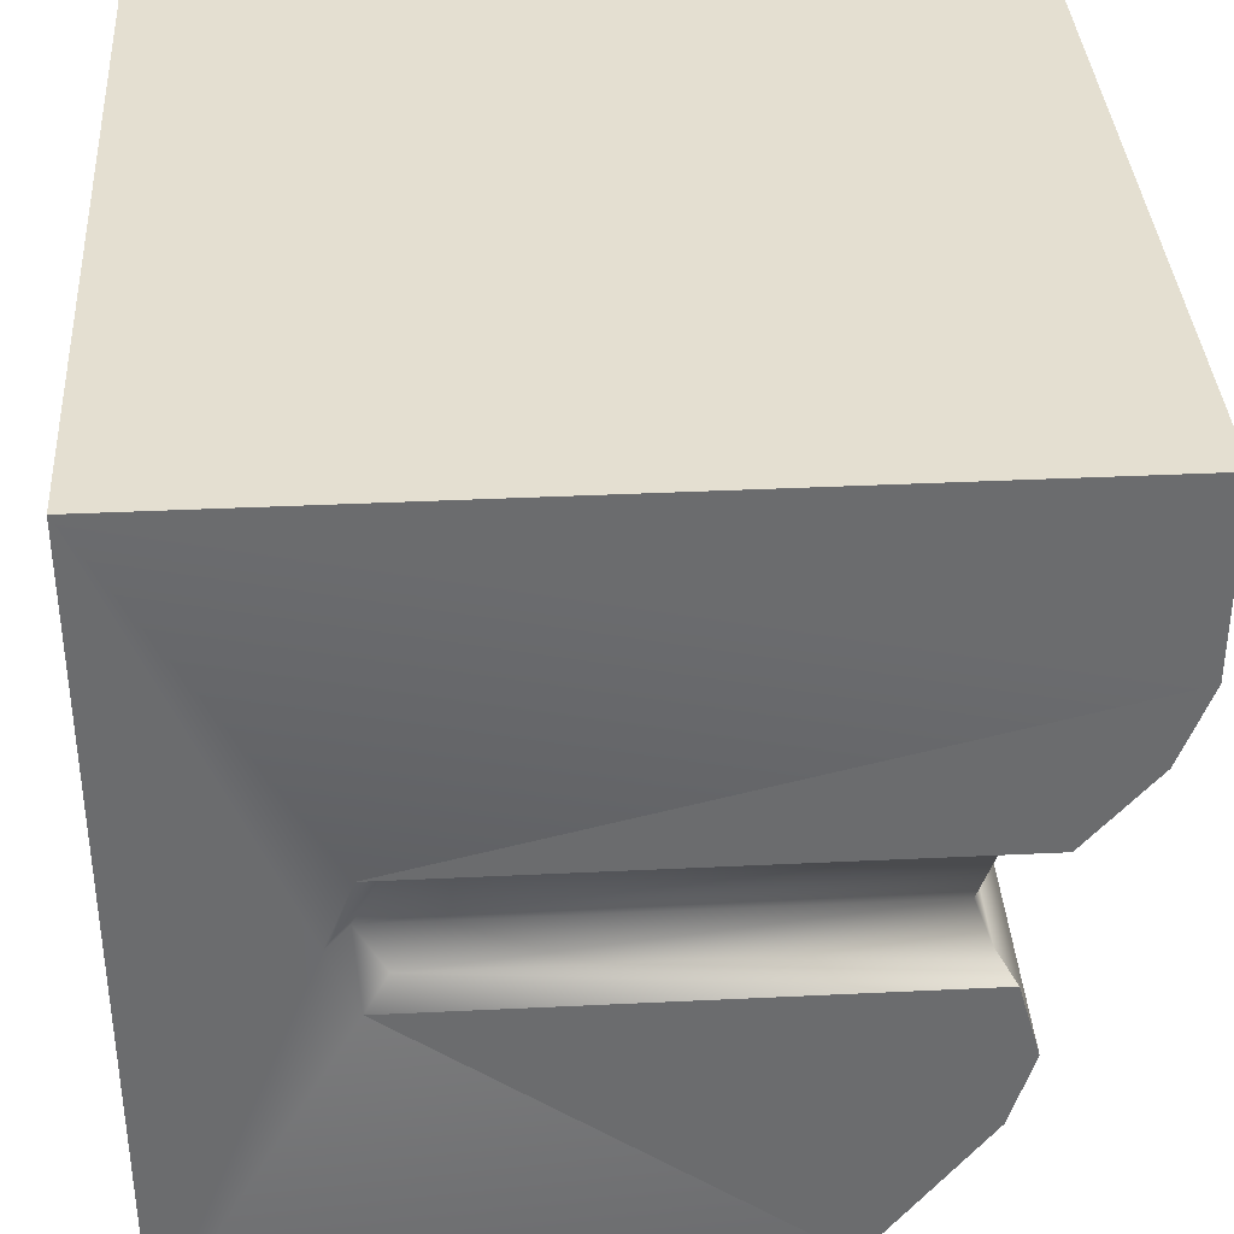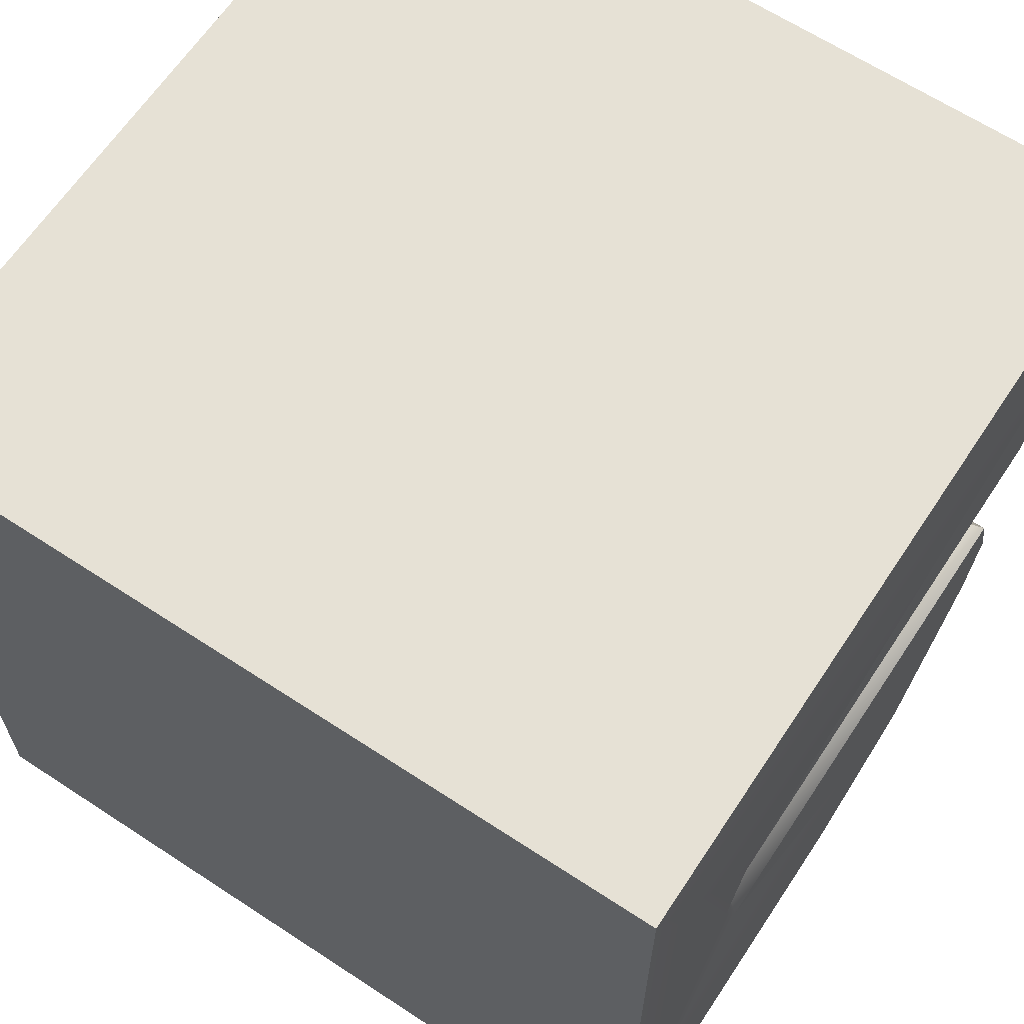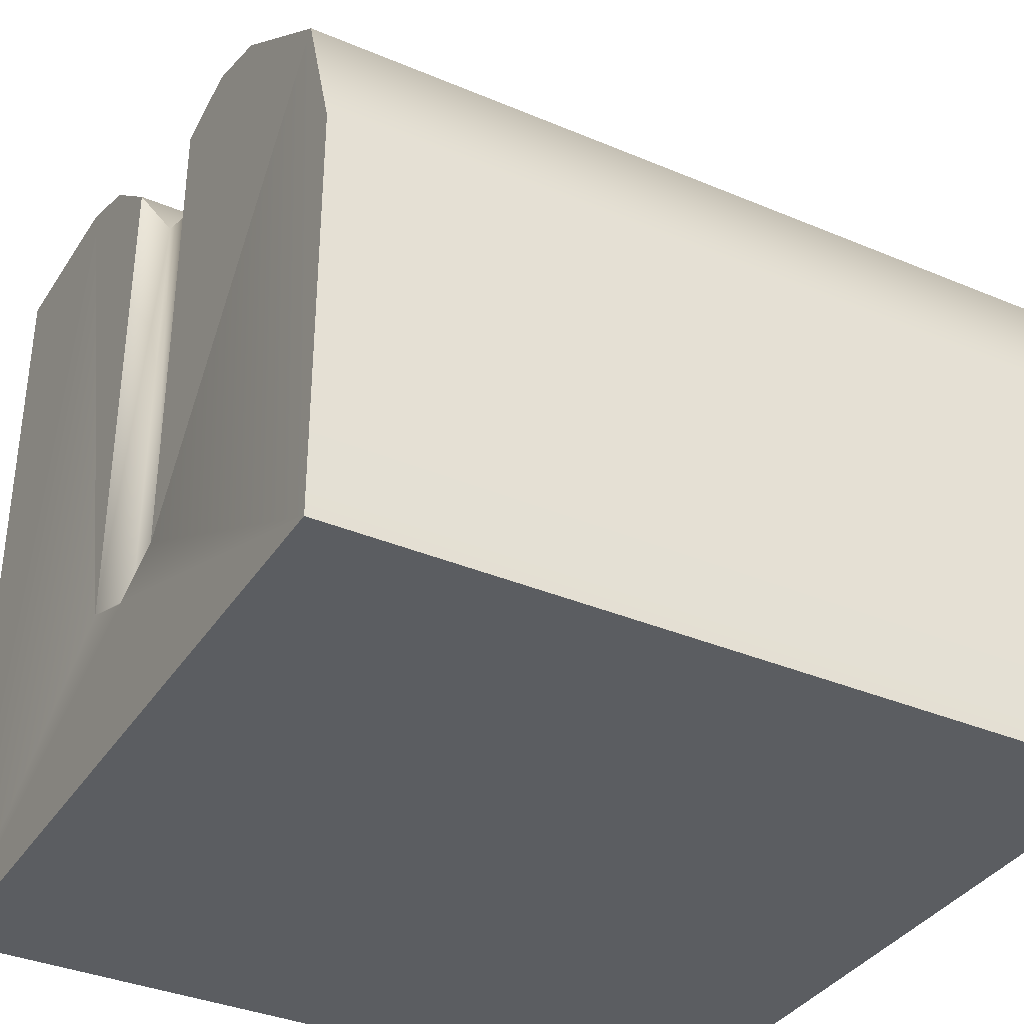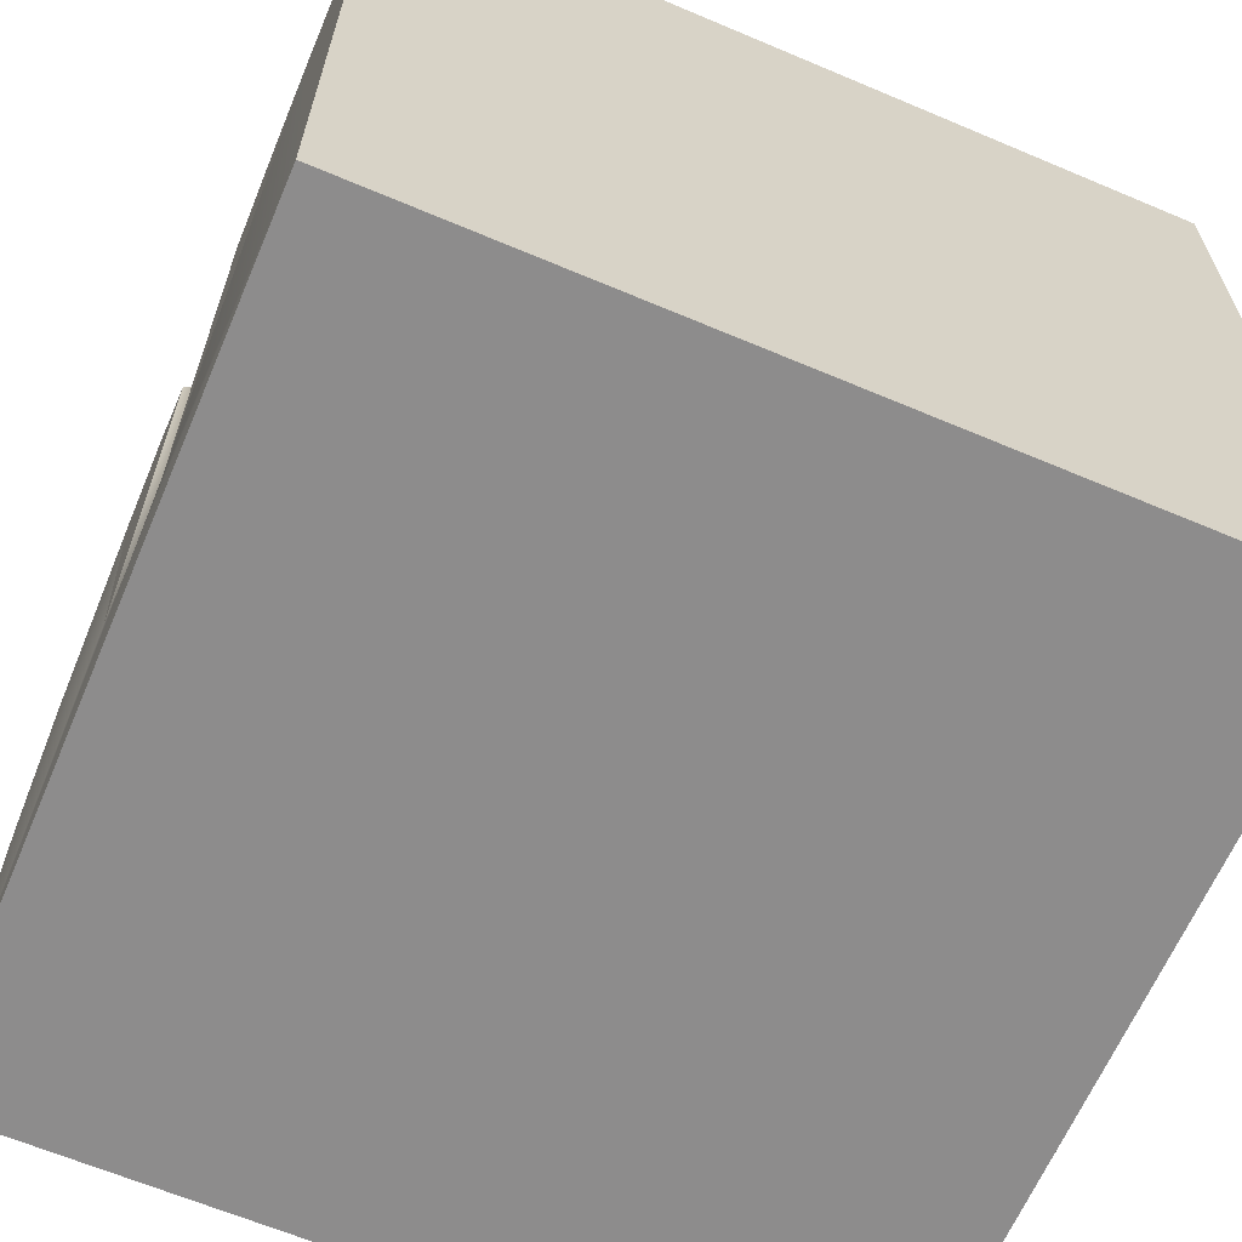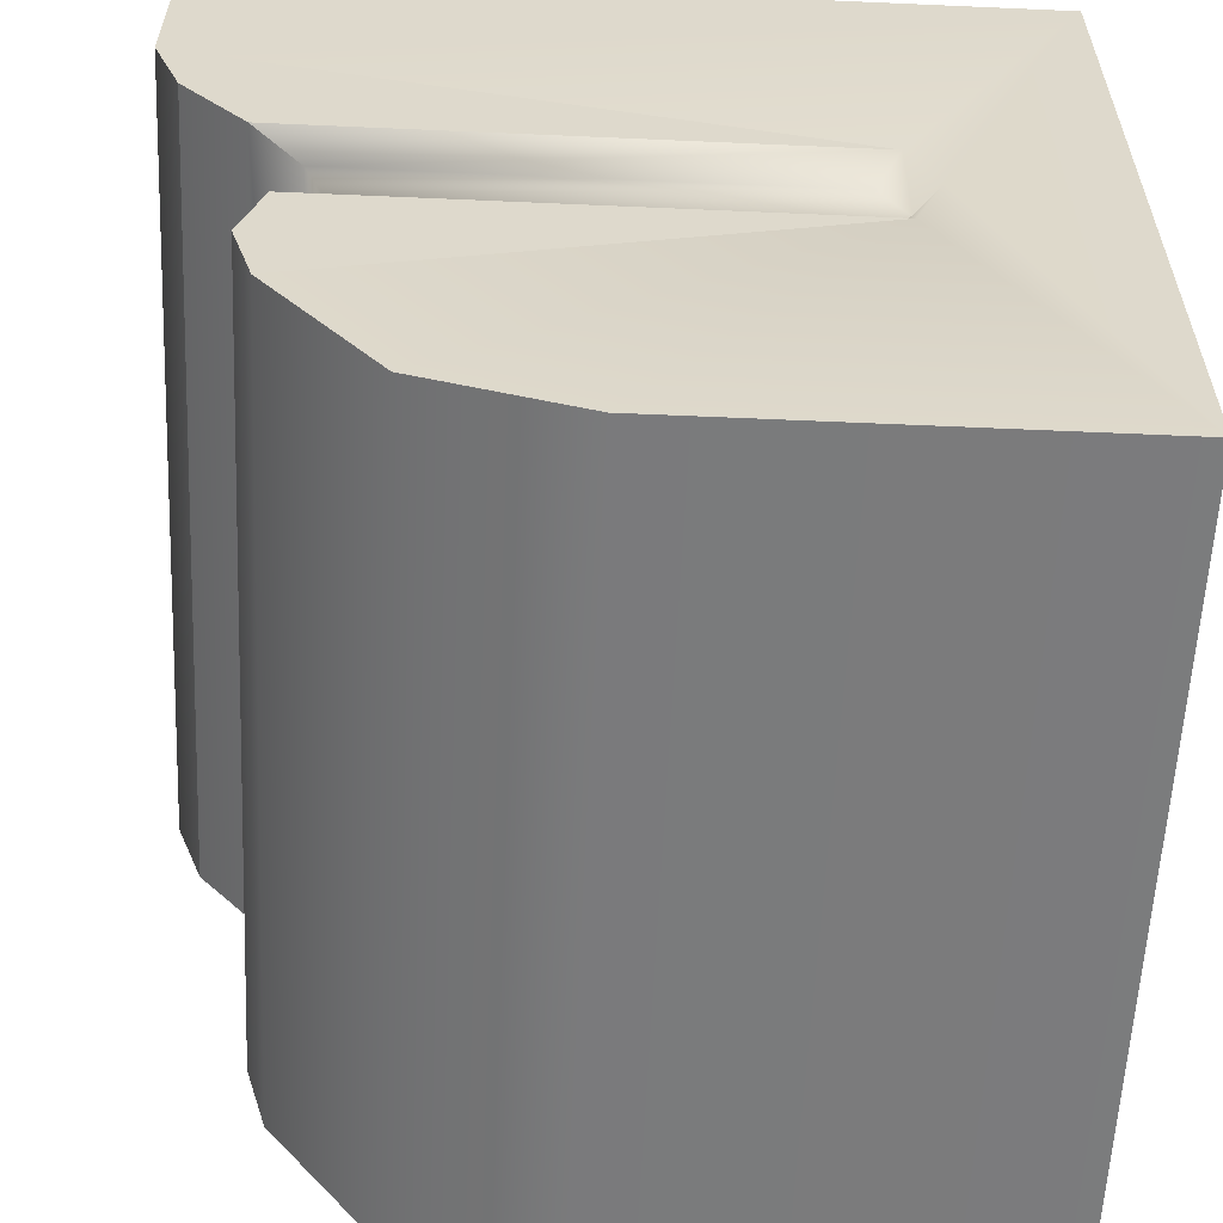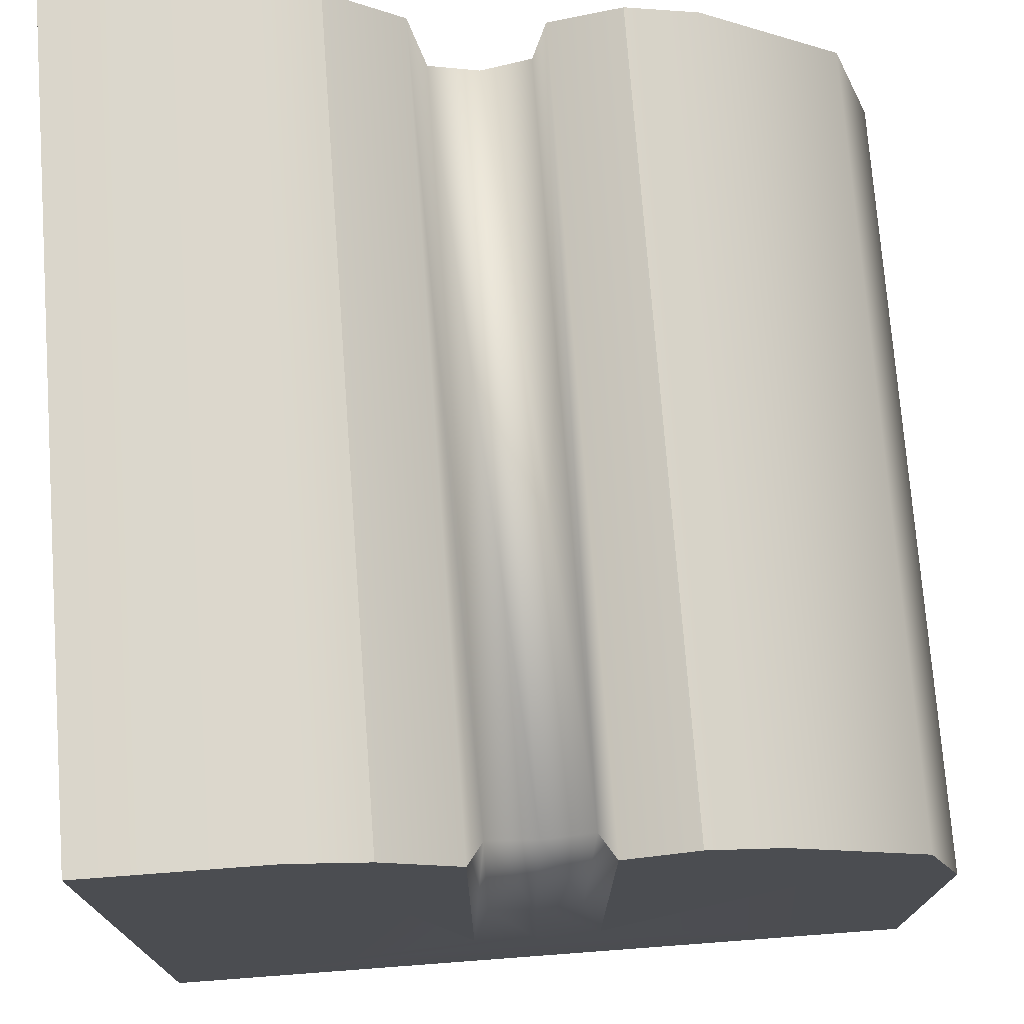
<metadata>
{"format":"obj","ext":"obj","renderer":"f3d","projection":"perspective","resolution":1024,"background":"white","views":[{"elev":36.7,"azim":-93.6,"up":"+Y"},{"elev":64.3,"azim":-146.5,"up":"+Y"},{"elev":-36.1,"azim":-28.9,"up":"+Z"},{"elev":-64.3,"azim":156.9,"up":"+Z"},{"elev":-58.6,"azim":87.4,"up":"+Y"},{"elev":74.0,"azim":-94.3,"up":"+Z"}]}
</metadata>
<code>
o model_1442
v -0.5 1 -0.5
v -0.5 0 -0.5
v -0.5 0.5042 -0.3017
v -0.5 1 -0.5
v -0.5 1 0
v 0.5 1 0
v 0.5 1 -0.5
v 0.5 0.2393 0.3476
v 0.5 0.4218 -0.2683
v 0.5 0.3305 0.3746
v -0.5 0 0.02566
v 0.5 0 0.02566
v 0.5 0.05876 0.2106
v -0.5 0.05876 0.2106
v -0.5 0.7753 0.5
v 0.5 0.7753 0.5
v 0.5 1 0.5
v -0.5 1 0.5
v 0.5 0 -0.5
v -0.5 0 -0.5
v -0.5 1 -0.5
v 0.5 1 -0.5
v 0.5 0 -0.5
v -0.5 0 -0.5
v -0.5 0.3305 0.3746
v 0.5 0.3305 0.3746
v 0.5 0.4218 0.3484
v -0.5 0.4218 0.3484
v -0.5 0.7753 0.5
v -0.5 1 0
v -0.5 0.5867 0.3845
v 0.5 0.5867 0.3845
v 0.5 0.681 0.4648
v -0.5 0.681 0.4648
v -0.5 0.5867 -0.2683
v -0.4645 0.566 -0.2424
v -0.4645 0.566 0.3277
v -0.5 0.5867 0.3845
v -0.4645 0.566 0.3277
v 0.4645 0.566 0.3277
v 0.5 0.2393 0.3476
v -0.5 0.2393 0.3476
v 0.5 0.5042 -0.3017
v 0.4645 0.5035 -0.2758
v 0.4645 0.441 -0.2424
v 0.5 0.4218 -0.2683
v -0.5 0 0.02566
v -0.5 0.05876 0.2106
v -0.5 0.4218 -0.2683
v 0.5 0.5867 -0.2683
v 0.5 0.681 0.4648
v 0.5 0.5867 0.3845
v 0.5 0 -0.5
v 0.5 1 -0.5
v -0.5 0.4218 0.3484
v -0.4645 0.441 0.3277
v -0.4645 0.441 -0.2424
v -0.4645 0.441 0.3277
v 0.4645 0.441 0.3277
v 0.4645 0.5035 0.305
v -0.4645 0.5035 0.305
v -0.4645 0.5035 -0.2758
v 0.4645 0.566 0.3277
v 0.4645 0.566 -0.2424
v 0.5 0.5867 -0.2683
v 0.5 0.5867 0.3845
v 0.4645 0.5035 0.305
v -0.4645 0.5035 0.305
v 0.4645 0.441 0.3277
v 0.5 0.4218 0.3484
v -0.5 0.7753 0.5
v -0.5 0.5867 -0.2683
v -0.5 0.681 0.4648
v 0.5 0.7753 0.5
v 0.5 1 0
v 0.5 1 0.5
v 0.5 0.05876 0.2106
v 0.5 0 0.02566
v -0.5 0.4218 -0.2683
v -0.5 0.3305 0.3746
v -0.5 0.4218 0.3484
v -0.5 0.2393 0.3476
v 0.5 0.3305 0.3746
v -0.5 0.3305 0.3746
v -0.5 0.681 0.4648
v 0.5 0.681 0.4648
v -0.5 0.681 0.4648
v -0.5 0.5867 -0.2683
v -0.5 0.5867 0.3845
v 0.5 0.5867 -0.2683
v 0.5 0.7753 0.5
v 0.5 0.681 0.4648
v 0.5 0.4218 0.3484
v 0.5 1 0
v -0.5 1 0
v -0.5 1 0.5
v 0.5 1 0.5
v -0.5 1 0.5
g surface_000
f 90 91 92
f 87 88 89
f 71 72 73
f 50 51 52
f 30 29 98
f 1 29 30
f 1 35 29
f 1 3 35
f 36 35 3
f 35 36 37
f 35 37 38
f 1 2 3
f 3 2 49
f 62 3 49
f 36 3 62
f 62 37 36
f 62 68 37
f 57 68 62
f 57 56 68
f 55 56 57
f 55 57 49
f 62 49 57
f 2 48 49
f 2 47 48
f 94 96 97
f 94 95 96
f 10 9 93
f 8 9 10
f 85 86 16
f 85 16 15
f 15 16 17
f 15 17 18
f 42 83 84
f 42 41 83
f 14 41 42
f 14 13 41
f 11 13 14
f 11 12 13
f 23 12 11
f 23 11 24
f 79 48 82
f 79 82 80
f 79 80 81
f 77 46 8
f 78 46 77
f 53 46 78
f 46 53 43
f 43 45 46
f 46 45 69
f 46 69 70
f 43 53 54
f 43 54 65
f 65 44 43
f 43 44 45
f 69 45 44
f 69 44 67
f 67 44 64
f 67 64 63
f 63 64 65
f 63 65 66
f 54 74 65
f 54 75 74
f 74 75 76
f 65 64 44
f 31 33 34
f 31 32 33
f 39 32 31
f 39 40 32
f 61 40 39
f 61 60 40
f 58 60 61
f 58 59 60
f 27 59 58
f 27 58 28
f 25 27 28
f 25 26 27
f 19 21 22
f 19 20 21
f 4 6 7
f 4 5 6

</code>
